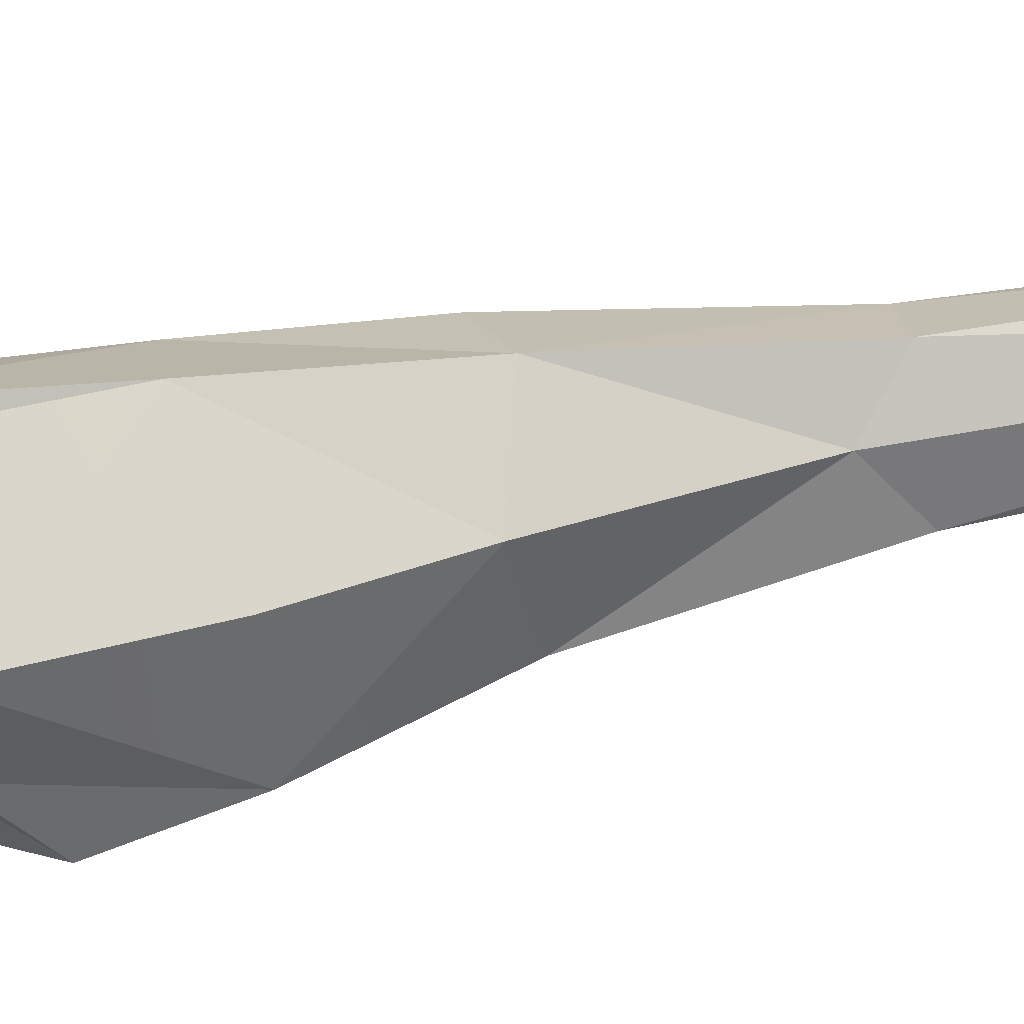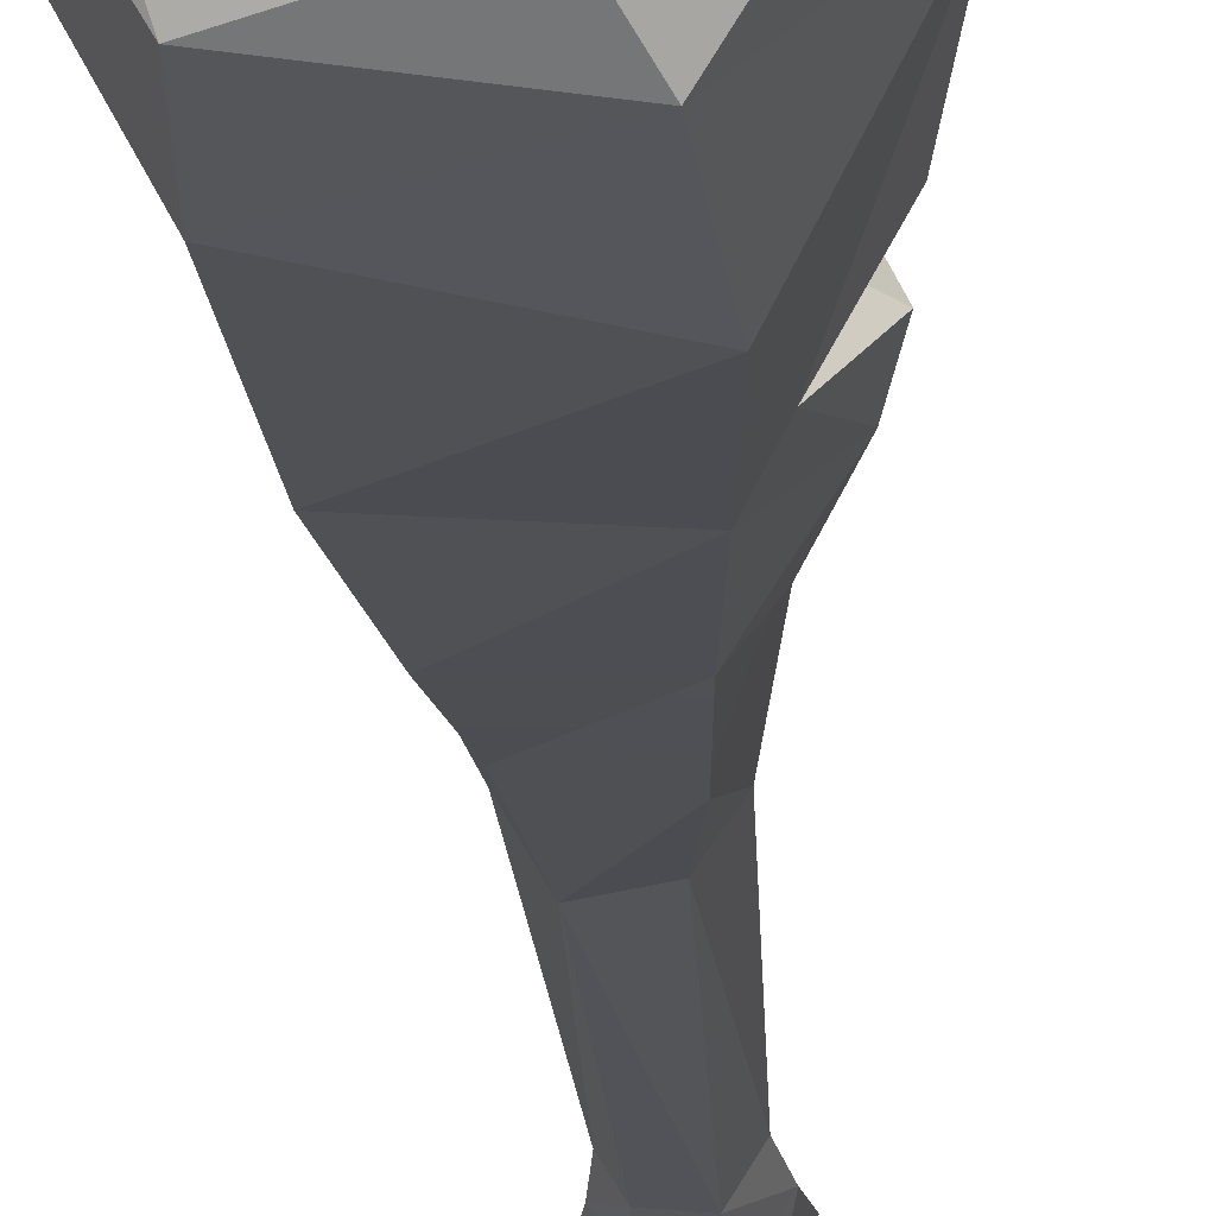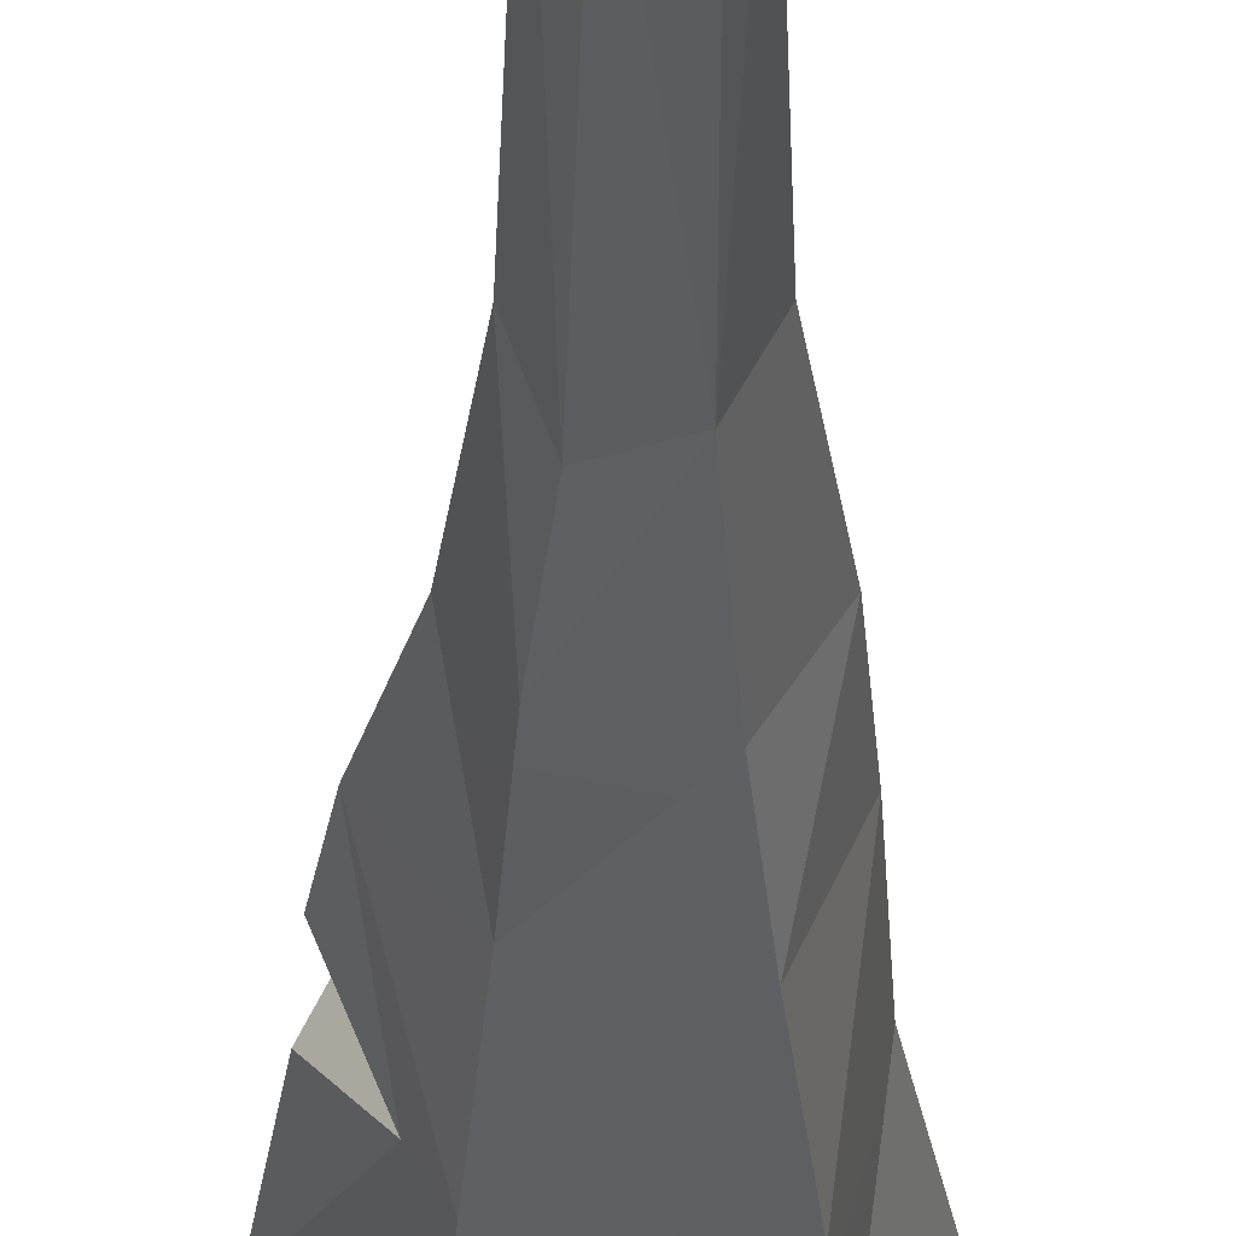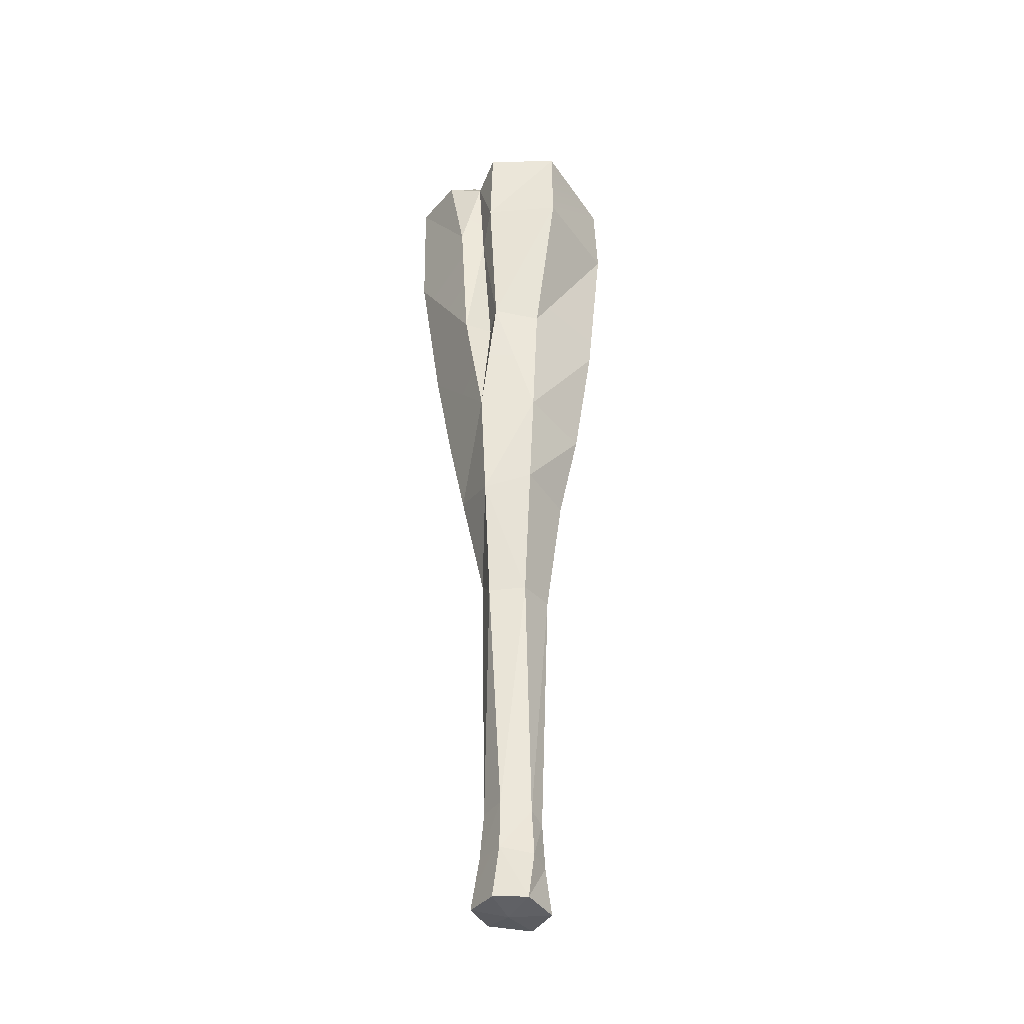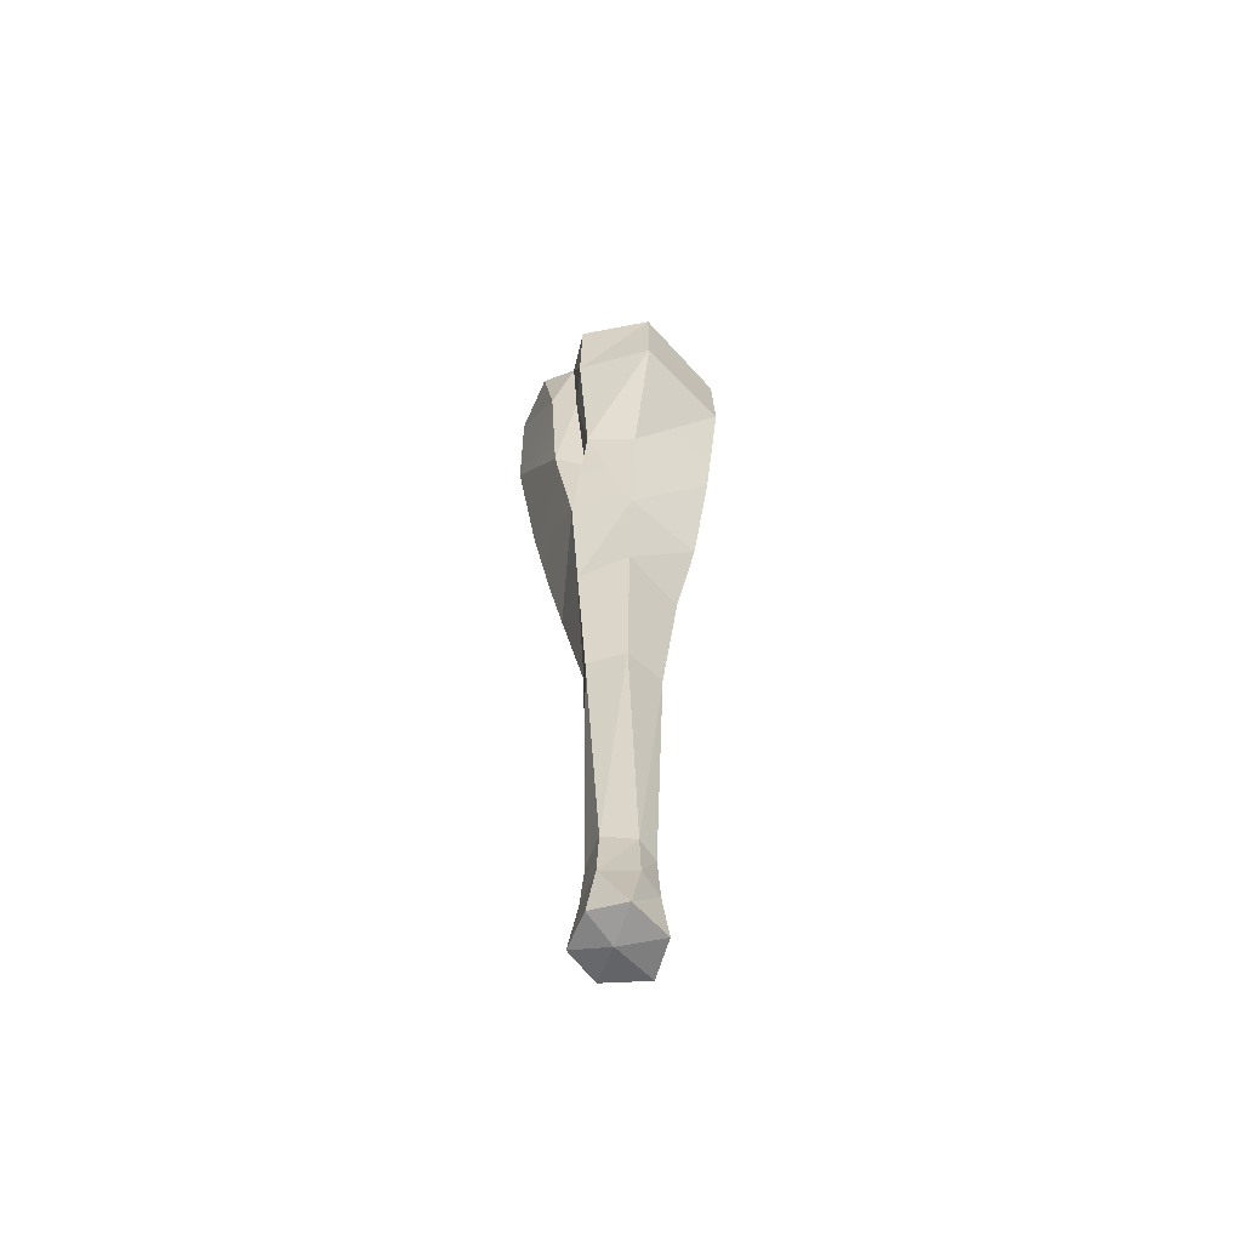
<metadata>
{"format":"obj","ext":"obj","renderer":"f3d","projection":"perspective","resolution":1024,"background":"white","views":[{"elev":76.8,"azim":-100.4,"up":"+Z"},{"elev":-25.6,"azim":-175.8,"up":"+Z"},{"elev":-34.3,"azim":-0.3,"up":"+Z"},{"elev":-36.9,"azim":62.3,"up":"+Y"},{"elev":-60.1,"azim":73.0,"up":"+Y"}]}
</metadata>
<code>
g giantStoneClub
v 0.1141 1.52 0.2453
v 0.1163 1.525 0.1492
v 0.1349 1.163 0.1906
v 0.1349 1.163 0.1906
v 0.1163 1.525 0.1492
v 0.188 1.562 0.1641
v 0.1273 1.124 -0.1883
v 0.217 1.163 0.03146
v 0.1761 1.495 -0.2255
v 0.217 1.163 0.03146
v 0.2423 1.538 0.02731
v 0.1761 1.495 -0.2255
v 0.1937 1.993 -0.2681
v -0.111 1.079 -0.1765
v 0.1273 1.124 -0.1883
v -0.1451 1.446 -0.2296
v 0.09308 0.8376 -0.1387
v 0.1273 1.124 -0.1883
v 0.1761 1.495 -0.2255
v -0.1451 1.446 -0.2296
v -0.2803 1.333 0.01194
v -0.1925 1.435 0.01271
v -0.2043 1.431 0.1286
v 0.07183 -0.6321 0.1042
v 0.01242 -0.6558 0.01887
v -0.04884 -0.629 0.1132
v 0.1317 -0.6378 0.01479
v 0.01242 -0.6558 0.01887
v 0.07183 -0.6321 0.1042
v 0.06925 -0.6486 -0.09554
v 0.01242 -0.6558 0.01887
v 0.1317 -0.6378 0.01479
v -0.05901 -0.6486 -0.0989
v 0.01242 -0.6558 0.01887
v 0.06925 -0.6486 -0.09554
v -0.1148 -0.6351 0.02186
v 0.01242 -0.6558 0.01887
v -0.05901 -0.6486 -0.0989
v -0.04884 -0.629 0.1132
v 0.01242 -0.6558 0.01887
v -0.1148 -0.6351 0.02186
v 0.06759 -0.4667 0.0791
v -0.04566 -0.4615 0.08691
v 0.05479 -0.3111 0.06918
v -0.04566 -0.4615 0.08691
v -0.04072 -0.3142 0.07572
v 0.05479 -0.3111 0.06918
v 0.1114 -0.4868 -0.01549
v 0.06759 -0.4667 0.0791
v 0.09236 -0.338 -0.01797
v 0.06759 -0.4667 0.0791
v 0.05479 -0.3111 0.06918
v 0.09236 -0.338 -0.01797
v 0.06429 -0.5032 -0.07767
v 0.1114 -0.4868 -0.01549
v 0.05766 -0.3574 -0.07192
v 0.1114 -0.4868 -0.01549
v 0.09236 -0.338 -0.01797
v 0.05766 -0.3574 -0.07192
v 0.06429 -0.5032 -0.07767
v 0.05766 -0.3574 -0.07192
v -0.04124 -0.4938 -0.08971
v -0.03134 -0.3494 -0.08422
v -0.04124 -0.4938 -0.08971
v -0.03134 -0.3494 -0.08422
v -0.1013 -0.4754 -0.009286
v -0.03134 -0.3494 -0.08422
v -0.08018 -0.3474 -0.004355
v -0.1013 -0.4754 -0.009286
v -0.1013 -0.4754 -0.009286
v -0.08018 -0.3474 -0.004355
v -0.04566 -0.4615 0.08691
v -0.04884 -0.629 0.1132
v -0.08018 -0.3474 -0.004355
v -0.04072 -0.3142 0.07572
v -0.04566 -0.4615 0.08691
v -0.1451 1.446 -0.2296
v 0.1761 1.495 -0.2255
v -0.1811 1.881 -0.3077
v 0.1761 1.495 -0.2255
v 0.1937 1.993 -0.2681
v -0.1811 1.881 -0.3077
v 0.2423 1.538 0.02731
v 0.3406 2.028 0.007178
v 0.1937 1.993 -0.2681
v 0.1163 1.525 0.1492
v 0.1286 1.924 0.1878
v 0.188 1.562 0.1641
v 0.1286 1.924 0.1878
v 0.2164 2.021 0.2049
v 0.188 1.562 0.1641
v 0.09898 1.972 0.263
v 0.1286 1.924 0.1878
v 0.1141 1.52 0.2453
v 0.1134 2.235 0.1992
v 0.1286 1.924 0.1878
v 0.1163 1.525 0.1492
v 0.1141 1.52 0.2453
v 0.05766 -0.3574 -0.07192
v 0.06315 0.4554 -0.09869
v -0.03134 -0.3494 -0.08422
v 0.06315 0.4554 -0.09869
v -0.05389 0.5038 -0.09943
v -0.03134 -0.3494 -0.08422
v 0.05766 -0.3574 -0.07192
v 0.09236 -0.338 -0.01797
v 0.06315 0.4554 -0.09869
v 0.09236 -0.338 -0.01797
v 0.1262 0.446 0.01862
v 0.06315 0.4554 -0.09869
v 0.09236 -0.338 -0.01797
v 0.05479 -0.3111 0.06918
v 0.1262 0.446 0.01862
v 0.05479 -0.3111 0.06918
v 0.06378 0.4391 0.1176
v 0.1262 0.446 0.01862
v 0.05479 -0.3111 0.06918
v -0.04072 -0.3142 0.07572
v 0.06378 0.4391 0.1176
v -0.04072 -0.3142 0.07572
v -0.0319 0.5172 0.09445
v 0.06378 0.4391 0.1176
v -0.08018 -0.3474 -0.004355
v -0.1078 0.4434 0.01324
v -0.04072 -0.3142 0.07572
v -0.1078 0.4434 0.01324
v -0.0319 0.5172 0.09445
v -0.04072 -0.3142 0.07572
v -0.03134 -0.3494 -0.08422
v -0.05389 0.5038 -0.09943
v -0.08018 -0.3474 -0.004355
v -0.05389 0.5038 -0.09943
v -0.1078 0.4434 0.01324
v -0.08018 -0.3474 -0.004355
v -0.1811 1.881 -0.3077
v 0.1937 1.993 -0.2681
v -0.1565 2.205 -0.2976
v 0.1937 1.993 -0.2681
v 0.1776 2.255 -0.2657
v -0.1565 2.205 -0.2976
v 0.1937 1.993 -0.2681
v 0.3406 2.028 0.007178
v 0.1776 2.255 -0.2657
v 0.3335 2.289 0.005721
v 0.1286 1.924 0.1878
v 0.1134 2.235 0.1992
v 0.2164 2.021 0.2049
v 0.1134 2.235 0.1992
v 0.2296 2.283 0.2031
v 0.2164 2.021 0.2049
v 0.02531 2.288 0.278
v 0.1134 2.235 0.1992
v 0.09898 1.972 0.263
v -0.3593 1.97 0.001862
v -0.3532 2.299 -0.01839
v -0.1477 1.882 0.2996
v -0.3532 2.299 -0.01839
v -0.1636 2.301 0.2983
v -0.1477 1.882 0.2996
v -0.1811 1.881 -0.3077
v -0.1565 2.205 -0.2976
v -0.3593 1.97 0.001862
v -0.1565 2.205 -0.2976
v -0.3532 2.299 -0.01839
v -0.3593 1.97 0.001862
v -0.205 2.338 -0.01058
v -0.08947 2.324 -0.2242
v 0.01894 2.357 -0.02952
v 0.08306 2.3 0.1294
v 0.01894 2.357 -0.02952
v 0.1696 2.333 0.09625
v 0.01894 2.357 -0.02952
v 0.1134 2.336 -0.1667
v 0.2588 2.344 -0.01663
v 0.01894 2.357 -0.02952
v -0.08947 2.324 -0.2242
v 0.1134 2.336 -0.1667
v -0.1142 2.34 0.1599
v -0.205 2.338 -0.01058
v 0.01894 2.357 -0.02952
v 0.08306 2.3 0.1294
v 0.02878 2.338 0.1762
v 0.01894 2.357 -0.02952
v 0.07183 -0.6321 0.1042
v -0.04884 -0.629 0.1132
v 0.06759 -0.4667 0.0791
v -0.04566 -0.4615 0.08691
v 0.07183 -0.6321 0.1042
v 0.06759 -0.4667 0.0791
v 0.1317 -0.6378 0.01479
v 0.06759 -0.4667 0.0791
v 0.1114 -0.4868 -0.01549
v 0.1317 -0.6378 0.01479
v 0.06925 -0.6486 -0.09554
v 0.1317 -0.6378 0.01479
v 0.06429 -0.5032 -0.07767
v 0.1317 -0.6378 0.01479
v 0.1114 -0.4868 -0.01549
v 0.06429 -0.5032 -0.07767
v -0.05901 -0.6486 -0.0989
v 0.06925 -0.6486 -0.09554
v -0.04124 -0.4938 -0.08971
v 0.06925 -0.6486 -0.09554
v 0.06429 -0.5032 -0.07767
v -0.04124 -0.4938 -0.08971
v -0.1148 -0.6351 0.02186
v -0.05901 -0.6486 -0.0989
v -0.1013 -0.4754 -0.009286
v -0.05901 -0.6486 -0.0989
v -0.04124 -0.4938 -0.08971
v -0.1013 -0.4754 -0.009286
v -0.1148 -0.6351 0.02186
v -0.1013 -0.4754 -0.009286
v -0.04884 -0.629 0.1132
v -0.1565 2.205 -0.2976
v 0.1776 2.255 -0.2657
v -0.08947 2.324 -0.2242
v 0.1776 2.255 -0.2657
v 0.1134 2.336 -0.1667
v -0.08947 2.324 -0.2242
v 0.3335 2.289 0.005721
v 0.2588 2.344 -0.01663
v 0.1776 2.255 -0.2657
v 0.2588 2.344 -0.01663
v 0.1134 2.336 -0.1667
v 0.1776 2.255 -0.2657
v 0.2296 2.283 0.2031
v 0.1134 2.235 0.1992
v 0.1696 2.333 0.09625
v 0.1134 2.235 0.1992
v 0.08306 2.3 0.1294
v 0.1696 2.333 0.09625
v 0.02531 2.288 0.278
v 0.02878 2.338 0.1762
v 0.1134 2.235 0.1992
v 0.02878 2.338 0.1762
v 0.08306 2.3 0.1294
v 0.1134 2.235 0.1992
v -0.1636 2.301 0.2983
v -0.3532 2.299 -0.01839
v -0.1142 2.34 0.1599
v -0.3532 2.299 -0.01839
v -0.205 2.338 -0.01058
v -0.1142 2.34 0.1599
v -0.1565 2.205 -0.2976
v -0.08947 2.324 -0.2242
v -0.3532 2.299 -0.01839
v -0.08947 2.324 -0.2242
v -0.205 2.338 -0.01058
v -0.3532 2.299 -0.01839
v 0.06378 0.4391 0.1176
v -0.0319 0.5172 0.09445
v 0.1068 0.824 0.1589
v -0.0319 0.5172 0.09445
v -0.0728 0.8687 0.1531
v 0.1068 0.824 0.1589
v 0.06378 0.4391 0.1176
v 0.1068 0.824 0.1589
v 0.1262 0.446 0.01862
v 0.1068 0.824 0.1589
v 0.1902 0.8627 0.03178
v 0.1262 0.446 0.01862
v 0.06315 0.4554 -0.09869
v 0.1262 0.446 0.01862
v 0.09308 0.8376 -0.1387
v 0.1262 0.446 0.01862
v 0.1902 0.8627 0.03178
v 0.09308 0.8376 -0.1387
v -0.05389 0.5038 -0.09943
v 0.06315 0.4554 -0.09869
v -0.08801 0.768 -0.1436
v 0.06315 0.4554 -0.09869
v 0.09308 0.8376 -0.1387
v -0.08801 0.768 -0.1436
v -0.111 1.079 -0.1765
v -0.05389 0.5038 -0.09943
v -0.08801 0.768 -0.1436
v -0.1078 0.4434 0.01324
v -0.08801 0.768 -0.1436
v -0.1623 0.8434 0.01677
v -0.1078 0.4434 0.01324
v -0.111 1.079 -0.1765
v -0.1078 0.4434 0.01324
v -0.1623 0.8434 0.01677
v -0.0319 0.5172 0.09445
v -0.1623 0.8434 0.01677
v -0.0728 0.8687 0.1531
v -0.0319 0.5172 0.09445
v -0.2445 1.128 0.0138
v -0.1084 1.119 0.1884
v 0.1349 1.163 0.1906
v -0.0728 0.8687 0.1531
v -0.1313 1.425 0.2369
v 0.1349 1.163 0.1906
v 0.1068 0.824 0.1589
v -0.0728 0.8687 0.1531
v 0.1068 0.824 0.1589
v 0.1349 1.163 0.1906
v 0.217 1.163 0.03146
v 0.188 1.562 0.1641
v 0.1902 0.8627 0.03178
v 0.1068 0.824 0.1589
v 0.217 1.163 0.03146
v 0.09308 0.8376 -0.1387
v 0.1902 0.8627 0.03178
v 0.1273 1.124 -0.1883
v 0.1902 0.8627 0.03178
v 0.217 1.163 0.03146
v 0.1273 1.124 -0.1883
v -0.2445 1.128 0.0138
v -0.1623 0.8434 0.01677
v -0.111 1.079 -0.1765
v -0.1084 1.119 0.1884
v -0.0728 0.8687 0.1531
v -0.2445 1.128 0.0138
v -0.1313 1.425 0.2369
v -0.1636 2.301 0.2983
v -0.1142 2.34 0.1599
v 0.02531 2.288 0.278
v -0.1477 1.882 0.2996
v -0.1636 2.301 0.2983
v 0.09898 1.972 0.263
v 0.1141 1.52 0.2453
v -0.1636 2.301 0.2983
v 0.02531 2.288 0.278
v 0.09898 1.972 0.263
v -0.1313 1.425 0.2369
v -0.1477 1.882 0.2996
v 0.1141 1.52 0.2453
v 0.1349 1.163 0.1906
v 0.2423 1.538 0.02731
v 0.217 1.163 0.03146
v 0.188 1.562 0.1641
v 0.2164 2.021 0.2049
v 0.3406 2.028 0.007178
v 0.188 1.562 0.1641
v 0.3406 2.028 0.007178
v 0.2423 1.538 0.02731
v 0.188 1.562 0.1641
v 0.2296 2.283 0.2031
v 0.3335 2.289 0.005721
v 0.2164 2.021 0.2049
v 0.3335 2.289 0.005721
v 0.3406 2.028 0.007178
v 0.2164 2.021 0.2049
v 0.2296 2.283 0.2031
v 0.1696 2.333 0.09625
v 0.3335 2.289 0.005721
v 0.1696 2.333 0.09625
v 0.2588 2.344 -0.01663
v 0.3335 2.289 0.005721
v 0.01894 2.357 -0.02952
v 0.2588 2.344 -0.01663
v 0.1696 2.333 0.09625
v 0.02878 2.338 0.1762
v -0.1142 2.34 0.1599
v 0.01894 2.357 -0.02952
v 0.02531 2.288 0.278
v -0.1142 2.34 0.1599
v 0.02878 2.338 0.1762
v -0.1313 1.425 0.2369
v -0.2445 1.128 0.0138
v -0.2043 1.431 0.1286
v -0.3593 1.97 0.001862
v -0.2043 1.431 0.1286
v -0.2445 1.128 0.0138
v -0.2803 1.333 0.01194
v -0.1477 1.882 0.2996
v -0.1313 1.425 0.2369
v -0.3593 1.97 0.001862
v -0.3593 1.97 0.001862
v -0.2043 1.431 0.1286
v -0.2977 1.547 0.004252
v -0.1811 1.881 -0.3077
v -0.3593 1.97 0.001862
v -0.1451 1.446 -0.2296
v -0.1451 1.446 -0.2296
v -0.3593 1.97 0.001862
v -0.196 1.464 -0.1379
v -0.196 1.464 -0.1379
v -0.3593 1.97 0.001862
v -0.2977 1.547 0.004252
v -0.111 1.079 -0.1765
v -0.1451 1.446 -0.2296
v -0.2445 1.128 0.0138
v -0.1451 1.446 -0.2296
v -0.196 1.464 -0.1379
v -0.2445 1.128 0.0138
v -0.2445 1.128 0.0138
v -0.196 1.464 -0.1379
v -0.2803 1.333 0.01194
v -0.1925 1.435 0.01271
v -0.2977 1.547 0.004252
v -0.2043 1.431 0.1286
v -0.196 1.464 -0.1379
v -0.2977 1.547 0.004252
v -0.1925 1.435 0.01271
v -0.2803 1.333 0.01194
v -0.196 1.464 -0.1379
v -0.1925 1.435 0.01271
g giantStoneClub_0
f 3 2 1
f 6 5 4
f 9 8 7
f 12 11 10
f 13 11 12
f 16 15 14
f 14 15 17
f 20 19 18
f 23 22 21
f 26 25 24
f 29 28 27
f 32 31 30
f 35 34 33
f 38 37 36
f 41 40 39
f 44 43 42
f 47 46 45
f 50 49 48
f 53 52 51
f 56 55 54
f 59 58 57
f 62 61 60
f 62 63 61
f 66 65 64
f 69 68 67
f 72 71 70
f 73 72 70
f 76 75 74
f 79 78 77
f 82 81 80
f 85 84 83
f 88 87 86
f 91 90 89
f 94 93 92
f 92 93 95
f 98 97 96
f 101 100 99
f 104 103 102
f 107 106 105
f 110 109 108
f 113 112 111
f 116 115 114
f 119 118 117
f 122 121 120
f 125 124 123
f 128 127 126
f 131 130 129
f 134 133 132
f 137 136 135
f 140 139 138
f 143 142 141
f 143 144 142
f 147 146 145
f 150 149 148
f 153 152 151
f 156 155 154
f 159 158 157
f 162 161 160
f 165 164 163
f 168 167 166
f 171 170 169
f 174 173 172
f 177 176 175
f 180 179 178
f 183 182 181
f 186 185 184
f 186 187 185
f 190 189 188
f 193 192 191
f 196 195 194
f 199 198 197
f 202 201 200
f 205 204 203
f 208 207 206
f 211 210 209
f 214 213 212
f 217 216 215
f 220 219 218
f 223 222 221
f 226 225 224
f 229 228 227
f 232 231 230
f 235 234 233
f 238 237 236
f 241 240 239
f 244 243 242
f 247 246 245
f 250 249 248
f 253 252 251
f 256 255 254
f 259 258 257
f 262 261 260
f 265 264 263
f 268 267 266
f 271 270 269
f 274 273 272
f 275 273 274
f 278 277 276
f 281 280 279
f 282 279 280
f 285 284 283
f 288 287 286
f 289 286 287
f 292 291 290
f 291 293 290
f 296 295 294
f 299 298 297
f 300 298 299
f 303 302 301
f 306 305 304
f 309 308 307
f 312 311 310
f 315 314 313
f 316 315 313
f 319 318 317
f 322 321 320
f 323 322 320
f 326 325 324
f 329 328 327
f 330 329 327
f 333 332 331
f 336 335 334
f 339 338 337
f 342 341 340
f 345 344 343
f 348 347 346
f 351 350 349
f 354 353 352
f 357 356 355
f 360 359 358
f 363 362 361
f 364 363 361
f 367 366 365
f 370 369 368
f 373 372 371
f 376 375 374
f 379 378 377
f 382 381 380
f 385 384 383
f 388 387 386
f 391 390 389
f 394 393 392
f 397 396 395
f 400 399 398

</code>
